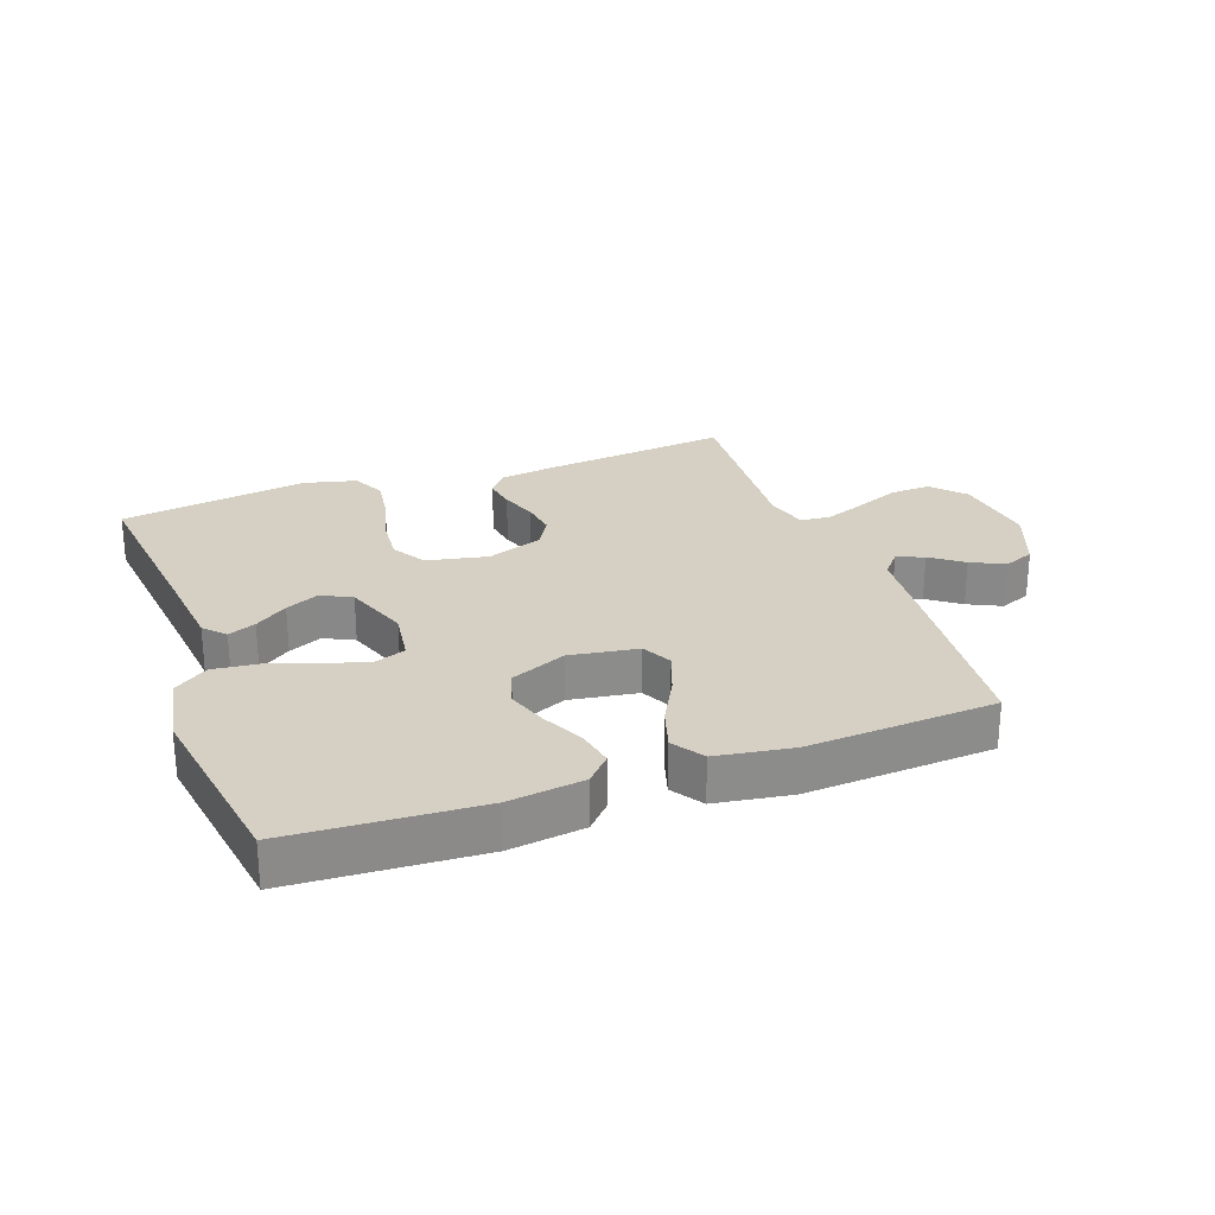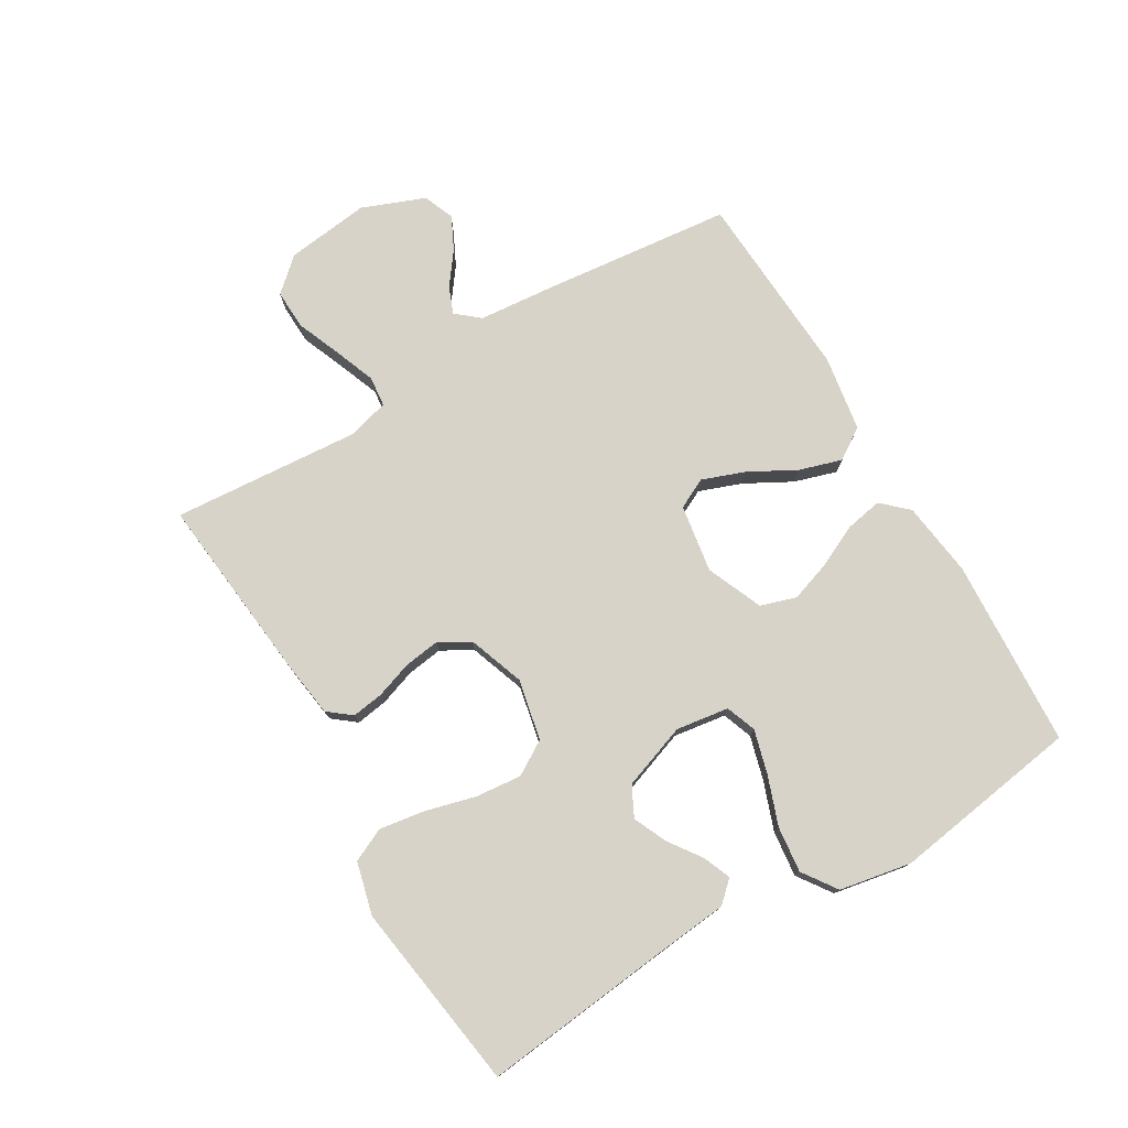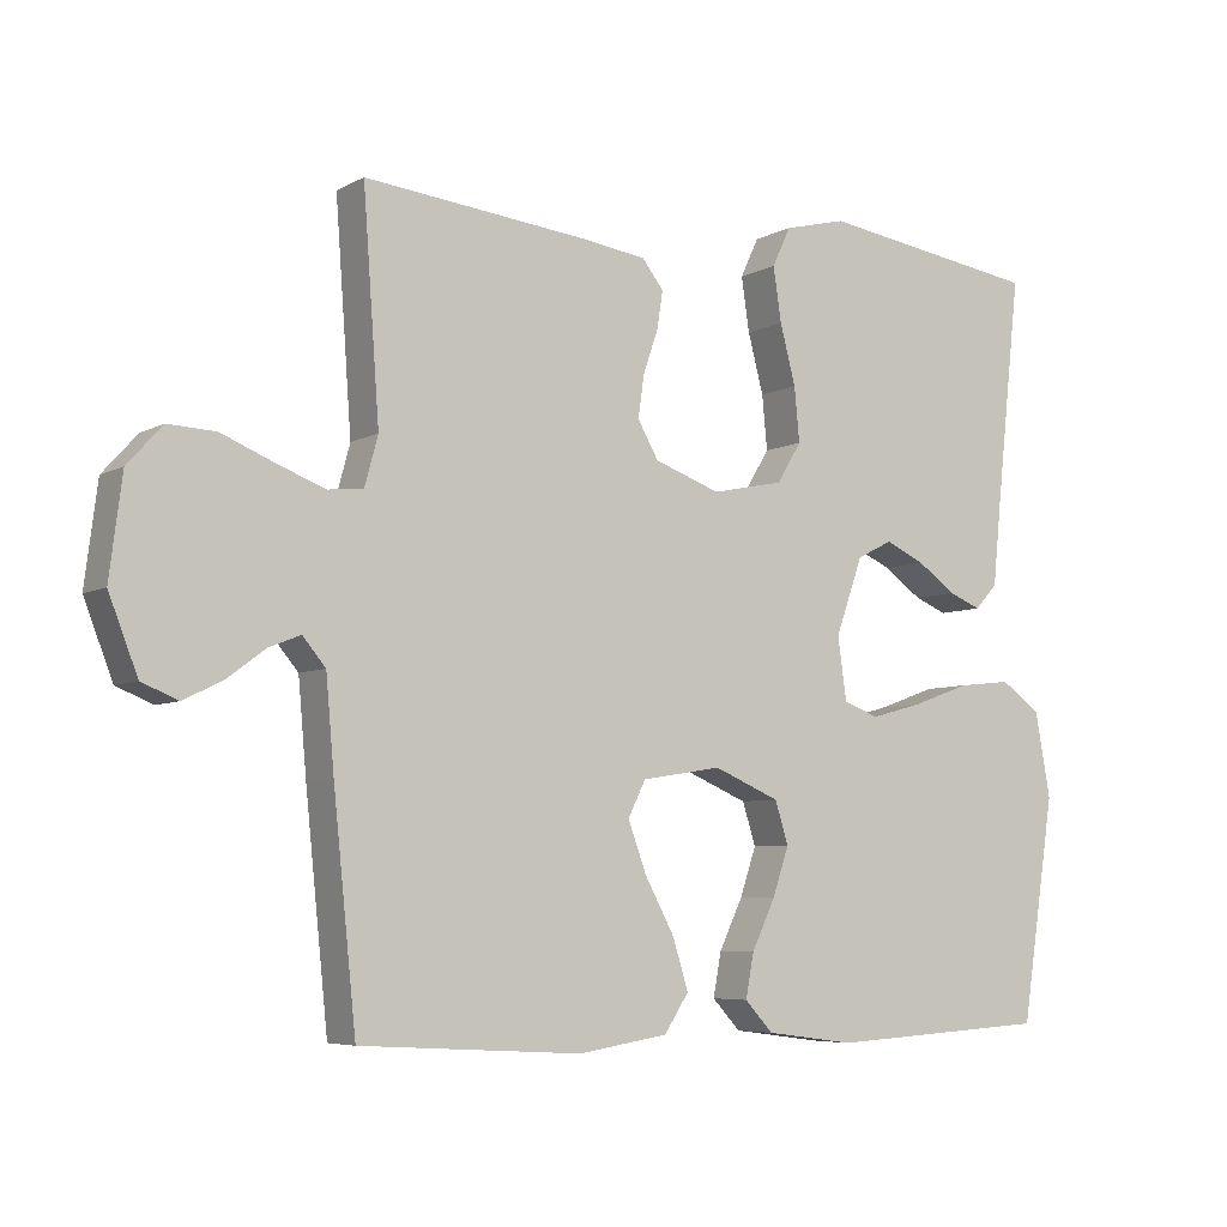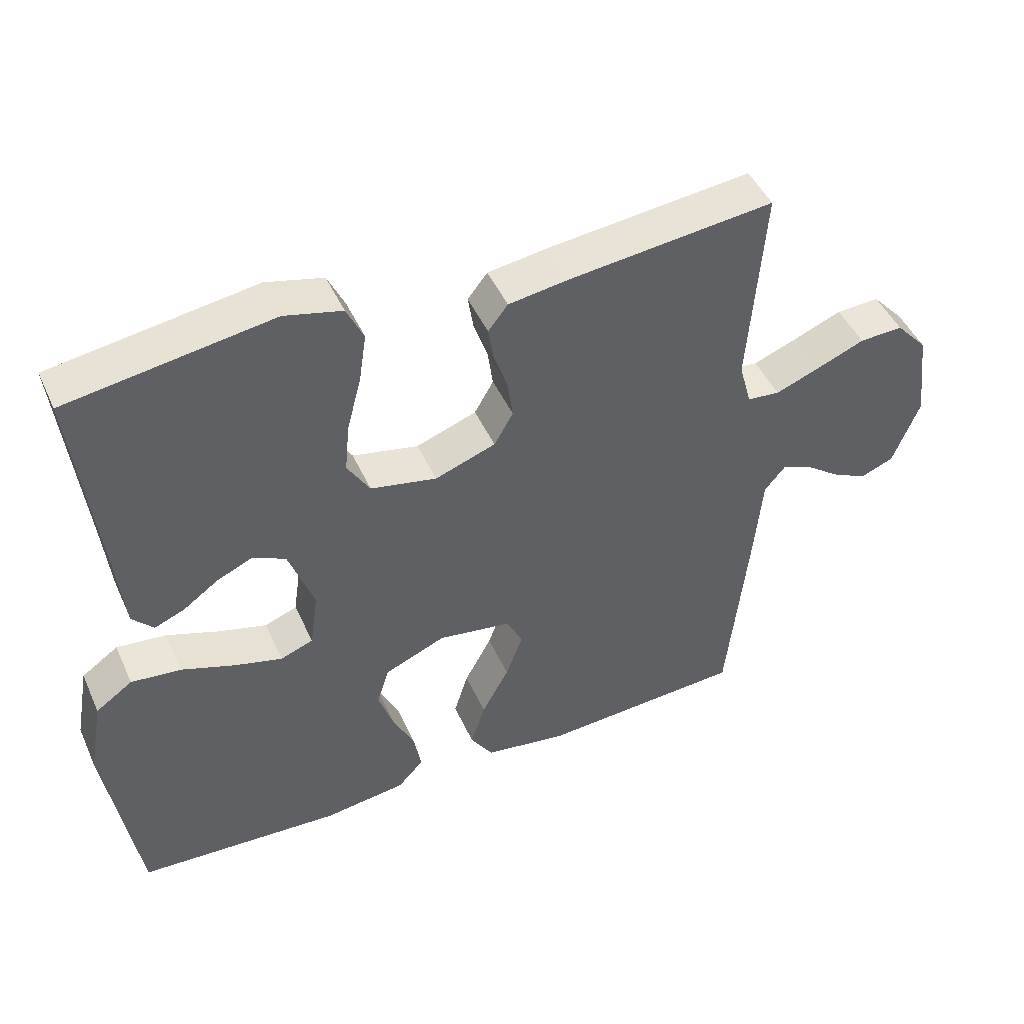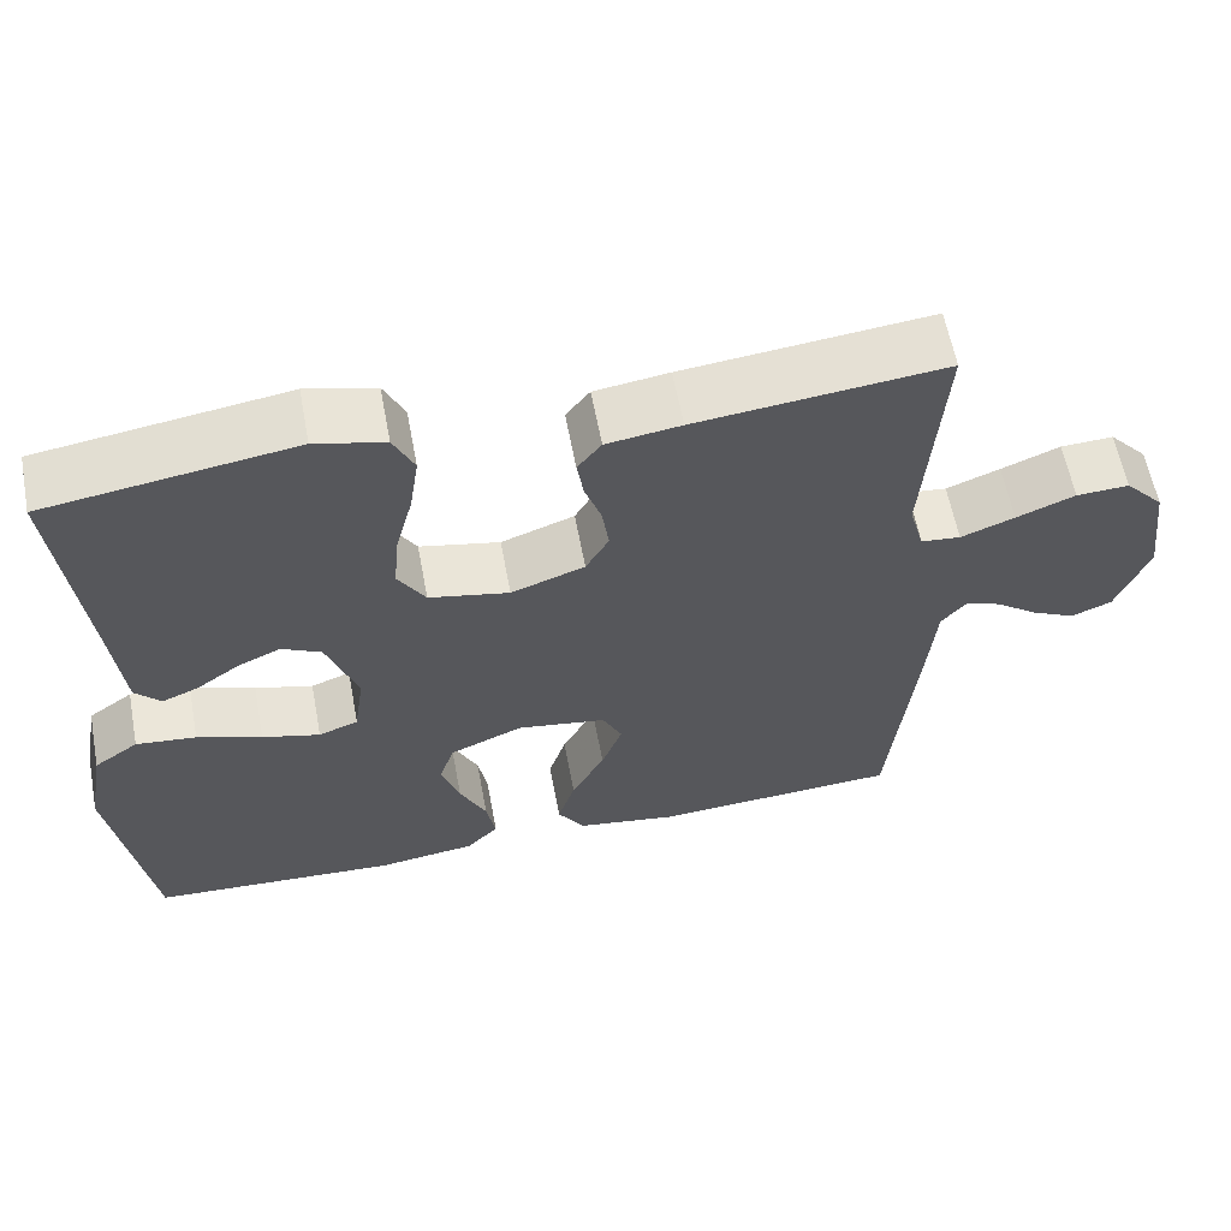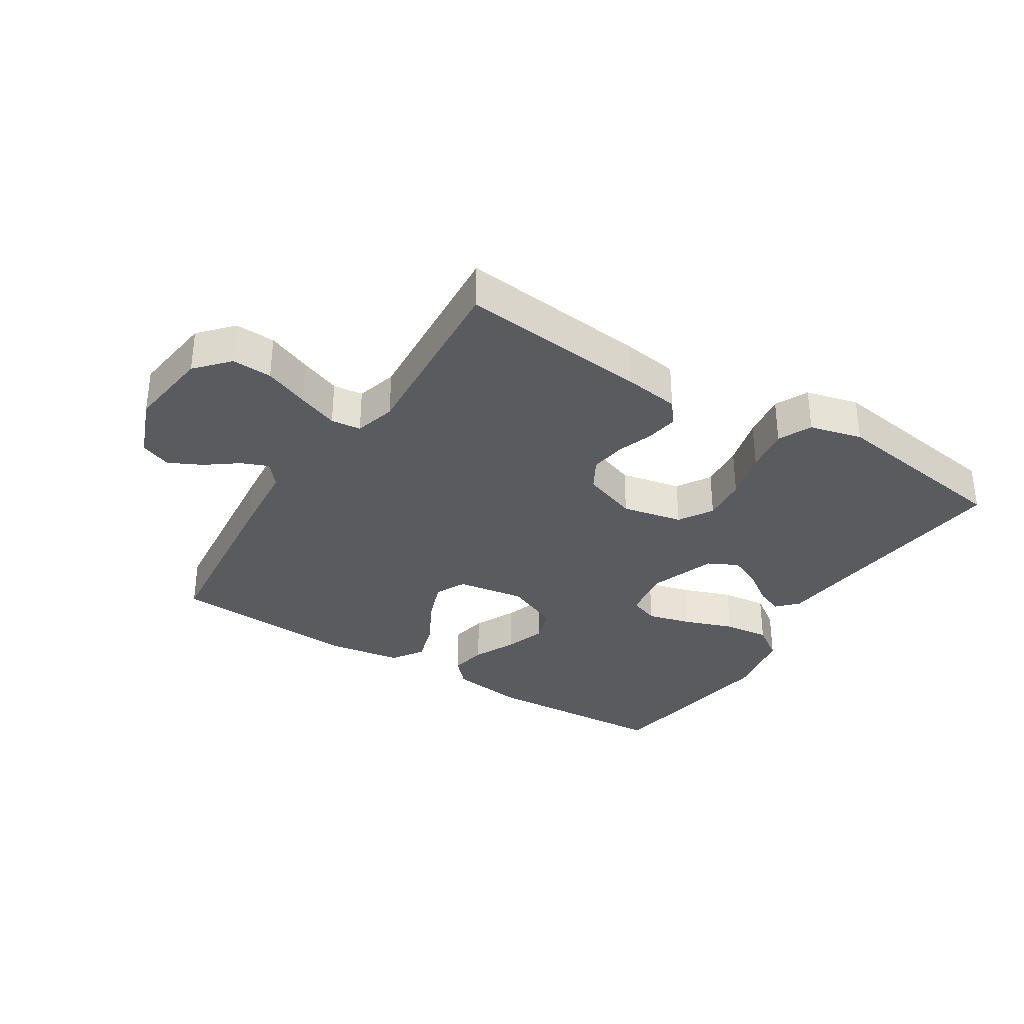
<metadata>
{"format":"obj","ext":"obj","renderer":"f3d","projection":"perspective","resolution":1024,"background":"white","views":[{"elev":26.2,"azim":160.0,"up":"+Y"},{"elev":76.8,"azim":59.5,"up":"+Y"},{"elev":-6.0,"azim":-33.0,"up":"+Z"},{"elev":46.6,"azim":156.4,"up":"+Z"},{"elev":60.5,"azim":169.3,"up":"+Z"},{"elev":-33.4,"azim":-32.2,"up":"+Y"}]}
</metadata>
<code>
v -0.5 0.07 0.5
v -0.2 0.07 0.468
v -0.11 0.07 0.455
v -0.081 0.07 0.418
v -0.089 0.07 0.367
v -0.109 0.07 0.309
v -0.117 0.07 0.252
v -0.089 0.07 0.203
v 0 0.07 0.171
v 0.097 0.07 0.191
v 0.13 0.07 0.245
v 0.123 0.07 0.318
v 0.102 0.07 0.398
v 0.091 0.07 0.471
v 0.116 0.07 0.524
v 0.2 0.07 0.545
v 0.5 0.07 0.5
v 0.467 0.07 0.2
v 0.455 0.07 0.082
v 0.424 0.07 0.049
v 0.38 0.07 0.067
v 0.328 0.07 0.104
v 0.275 0.07 0.128
v 0.227 0.07 0.104
v 0.19 0.07 0
v 0.202 0.07 -0.084
v 0.25 0.07 -0.102
v 0.32 0.07 -0.083
v 0.398 0.07 -0.055
v 0.471 0.07 -0.047
v 0.525 0.07 -0.085
v 0.546 0.07 -0.2
v 0.5 0.07 -0.5
v 0.2 0.07 -0.517
v 0.08 0.07 -0.501
v 0.042 0.07 -0.46
v 0.053 0.07 -0.401
v 0.085 0.07 -0.334
v 0.107 0.07 -0.269
v 0.089 0.07 -0.212
v 0 0.07 -0.174
v -0.108 0.07 -0.191
v -0.132 0.07 -0.239
v -0.107 0.07 -0.307
v -0.067 0.07 -0.381
v -0.046 0.07 -0.449
v -0.079 0.07 -0.499
v -0.2 0.07 -0.518
v -0.5 0.07 -0.5
v -0.531 0.07 -0.2
v -0.542 0.07 -0.076
v -0.573 0.07 -0.039
v -0.616 0.07 -0.056
v -0.667 0.07 -0.094
v -0.72 0.07 -0.12
v -0.769 0.07 -0.1
v -0.808 0.07 0
v -0.791 0.07 0.134
v -0.744 0.07 0.186
v -0.68 0.07 0.183
v -0.609 0.07 0.154
v -0.544 0.07 0.129
v -0.496 0.07 0.134
v -0.478 0.07 0.2
v -0.5 0 0.5
v -0.2 0 0.468
v -0.11 0 0.455
v -0.081 0 0.418
v -0.089 0 0.367
v -0.109 0 0.309
v -0.117 0 0.252
v -0.089 0 0.203
v 0 0 0.171
v 0.097 0 0.191
v 0.13 0 0.245
v 0.123 0 0.318
v 0.102 0 0.398
v 0.091 0 0.471
v 0.116 0 0.524
v 0.2 0 0.545
v 0.5 0 0.5
v 0.467 0 0.2
v 0.455 0 0.082
v 0.424 0 0.049
v 0.38 0 0.067
v 0.328 0 0.104
v 0.275 0 0.128
v 0.227 0 0.104
v 0.19 0 0
v 0.202 0 -0.084
v 0.25 0 -0.102
v 0.32 0 -0.083
v 0.398 0 -0.055
v 0.471 0 -0.047
v 0.525 0 -0.085
v 0.546 0 -0.2
v 0.5 0 -0.5
v 0.2 0 -0.517
v 0.08 0 -0.501
v 0.042 0 -0.46
v 0.053 0 -0.401
v 0.085 0 -0.334
v 0.107 0 -0.269
v 0.089 0 -0.212
v 0 0 -0.174
v -0.108 0 -0.191
v -0.132 0 -0.239
v -0.107 0 -0.307
v -0.067 0 -0.381
v -0.046 0 -0.449
v -0.079 0 -0.499
v -0.2 0 -0.518
v -0.5 0 -0.5
v -0.531 0 -0.2
v -0.542 0 -0.076
v -0.573 0 -0.039
v -0.616 0 -0.056
v -0.667 0 -0.094
v -0.72 0 -0.12
v -0.769 0 -0.1
v -0.808 0 0
v -0.791 0 0.134
v -0.744 0 0.186
v -0.68 0 0.183
v -0.609 0 0.154
v -0.544 0 0.129
v -0.496 0 0.134
v -0.478 0 0.2
f 58 59 60 61
f 58 61 62
f 57 58 62
f 56 57 62 63
f 53 54 55 56
f 52 53 56 63
f 48 49 50 51
f 46 47 48 51
f 44 45 46 51
f 43 44 51 52
f 42 43 52 63
f 35 36 37 38
f 35 38 39
f 34 35 39
f 33 34 39 40
f 31 32 33 40
f 28 29 30 31
f 27 28 31 40
f 19 20 21 22
f 18 19 22 23
f 17 18 23
f 16 17 23 24
f 12 13 14 15
f 11 12 15 16
f 3 4 5 6
f 3 6 7
f 64 1 2 3
f 64 3 7
f 41 42 63 64
f 41 64 7 8
f 26 27 40 41
f 25 26 41 8
f 11 16 24 25
f 10 11 25
f 9 10 25
f 8 9 25
f 125 124 123 122
f 126 125 122
f 126 122 121
f 127 126 121 120
f 120 119 118 117
f 127 120 117 116
f 115 114 113 112
f 115 112 111 110
f 115 110 109 108
f 116 115 108 107
f 127 116 107 106
f 102 101 100 99
f 103 102 99
f 103 99 98
f 104 103 98 97
f 104 97 96 95
f 95 94 93 92
f 104 95 92 91
f 86 85 84 83
f 87 86 83 82
f 87 82 81
f 88 87 81 80
f 79 78 77 76
f 80 79 76 75
f 70 69 68 67
f 71 70 67
f 67 66 65 128
f 71 67 128
f 128 127 106 105
f 72 71 128 105
f 105 104 91 90
f 72 105 90 89
f 89 88 80 75
f 89 75 74
f 89 74 73
f 89 73 72
f 1 65 66 2
f 2 66 67 3
f 3 67 68 4
f 4 68 69 5
f 5 69 70 6
f 6 70 71 7
f 7 71 72 8
f 8 72 73 9
f 9 73 74 10
f 10 74 75 11
f 11 75 76 12
f 12 76 77 13
f 13 77 78 14
f 14 78 79 15
f 15 79 80 16
f 16 80 81 17
f 17 81 82 18
f 18 82 83 19
f 19 83 84 20
f 20 84 85 21
f 21 85 86 22
f 22 86 87 23
f 23 87 88 24
f 24 88 89 25
f 25 89 90 26
f 26 90 91 27
f 27 91 92 28
f 28 92 93 29
f 29 93 94 30
f 30 94 95 31
f 31 95 96 32
f 32 96 97 33
f 33 97 98 34
f 34 98 99 35
f 35 99 100 36
f 36 100 101 37
f 37 101 102 38
f 38 102 103 39
f 39 103 104 40
f 40 104 105 41
f 41 105 106 42
f 42 106 107 43
f 43 107 108 44
f 44 108 109 45
f 45 109 110 46
f 46 110 111 47
f 47 111 112 48
f 48 112 113 49
f 49 113 114 50
f 50 114 115 51
f 51 115 116 52
f 52 116 117 53
f 53 117 118 54
f 54 118 119 55
f 55 119 120 56
f 56 120 121 57
f 57 121 122 58
f 58 122 123 59
f 59 123 124 60
f 60 124 125 61
f 61 125 126 62
f 62 126 127 63
f 63 127 128 64
f 64 128 65 1

</code>
